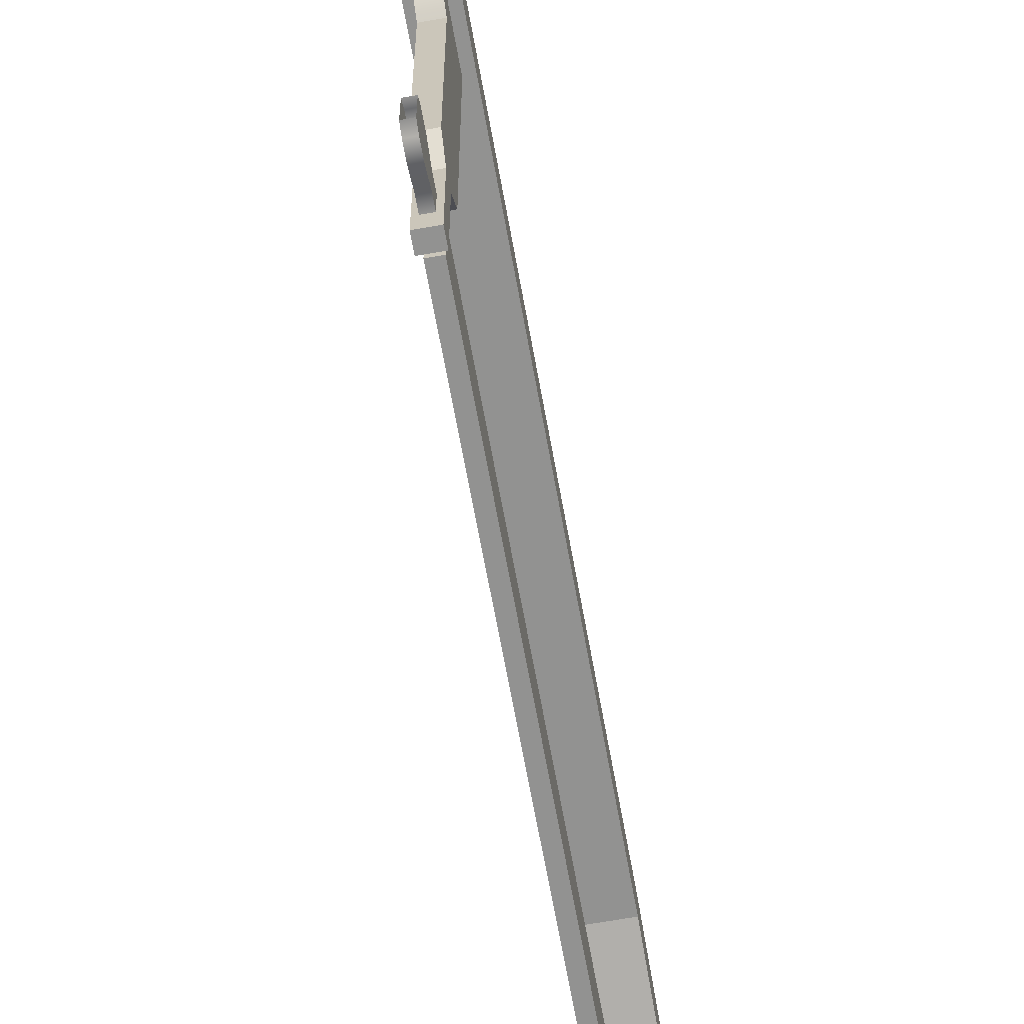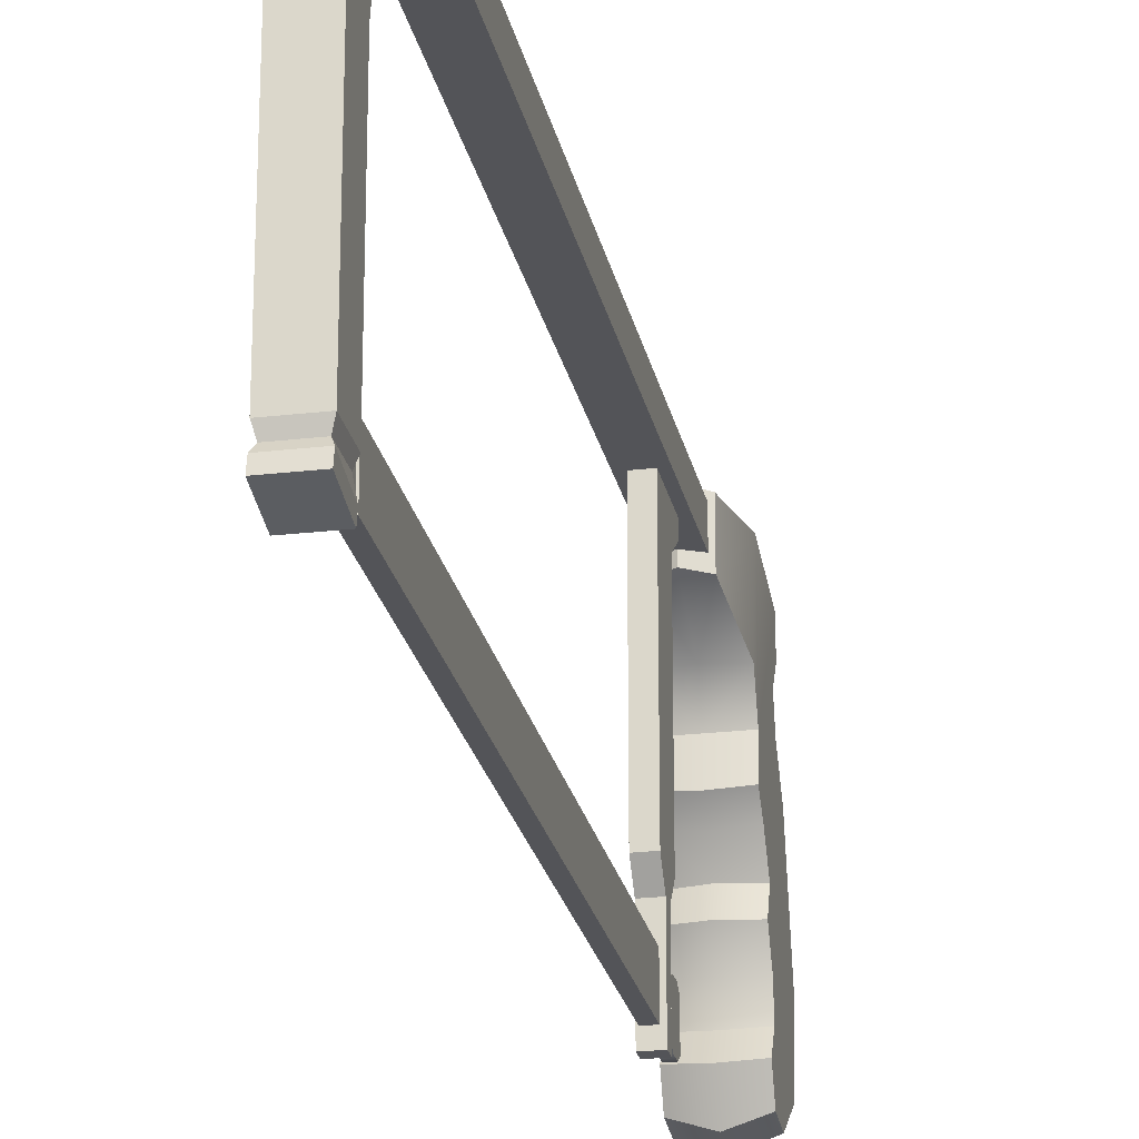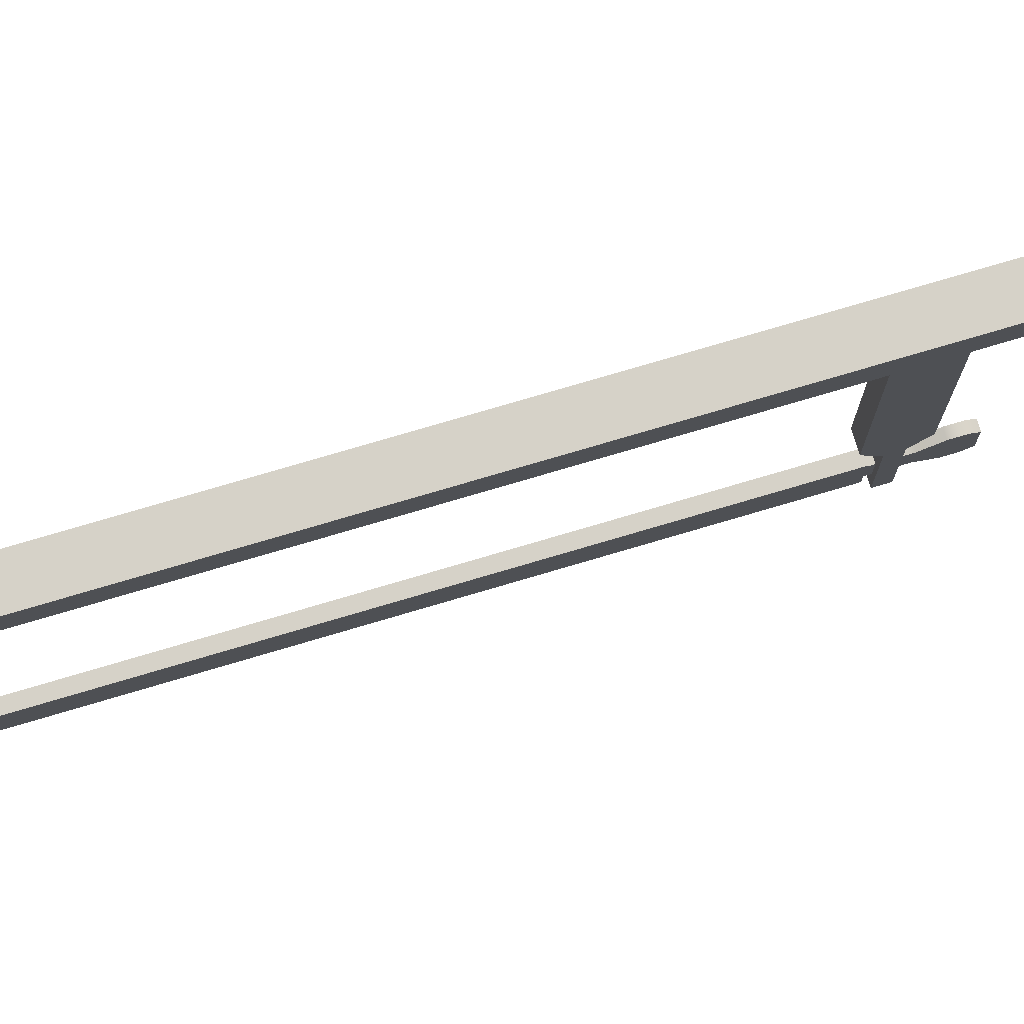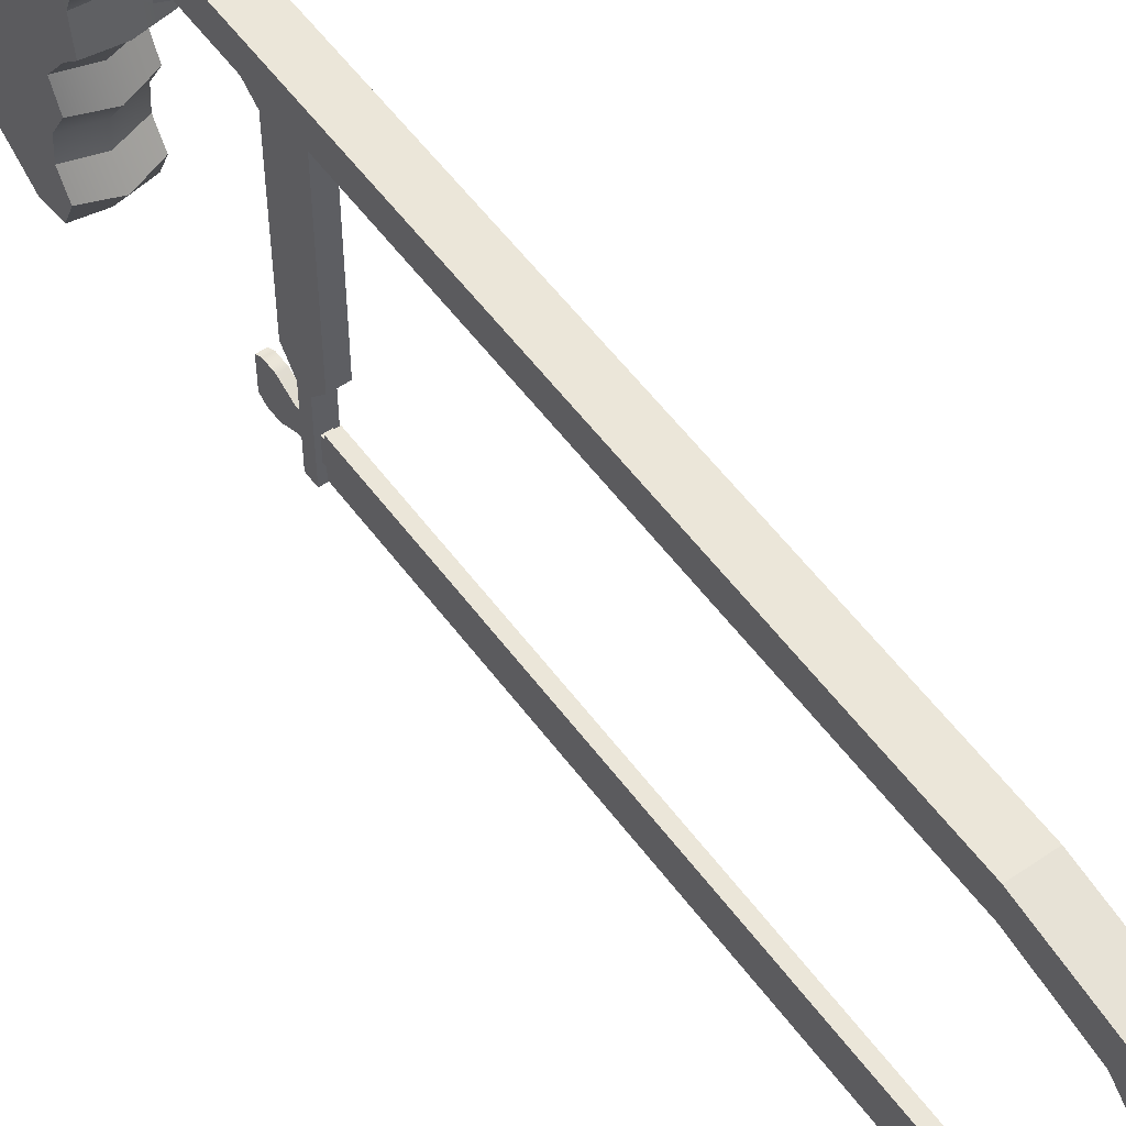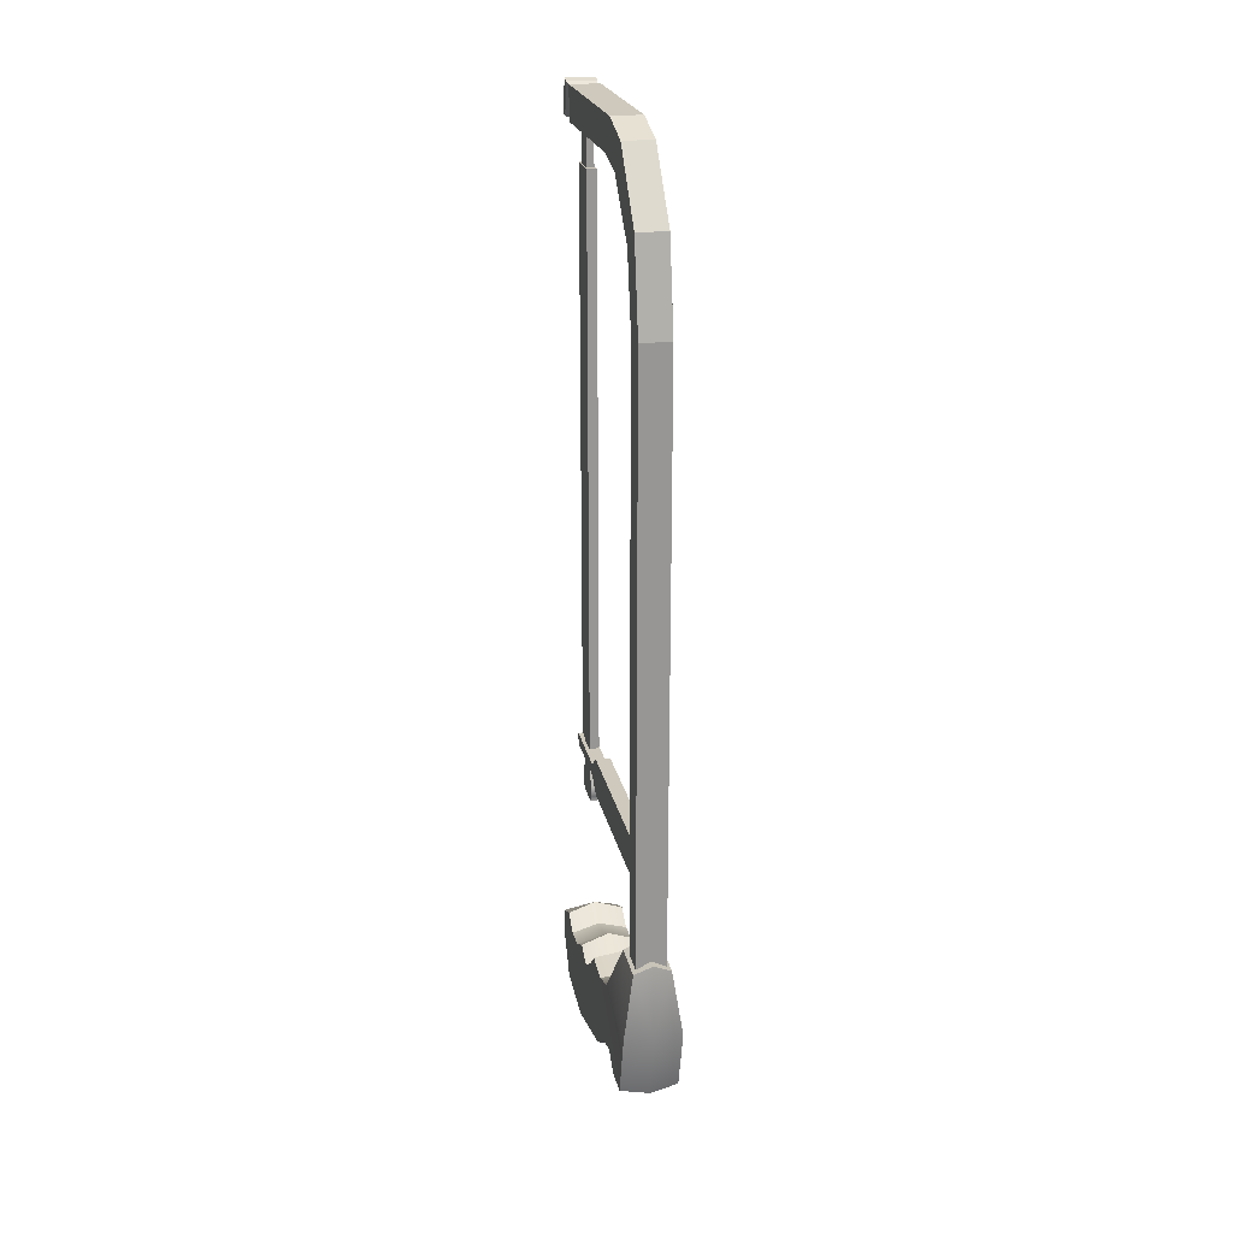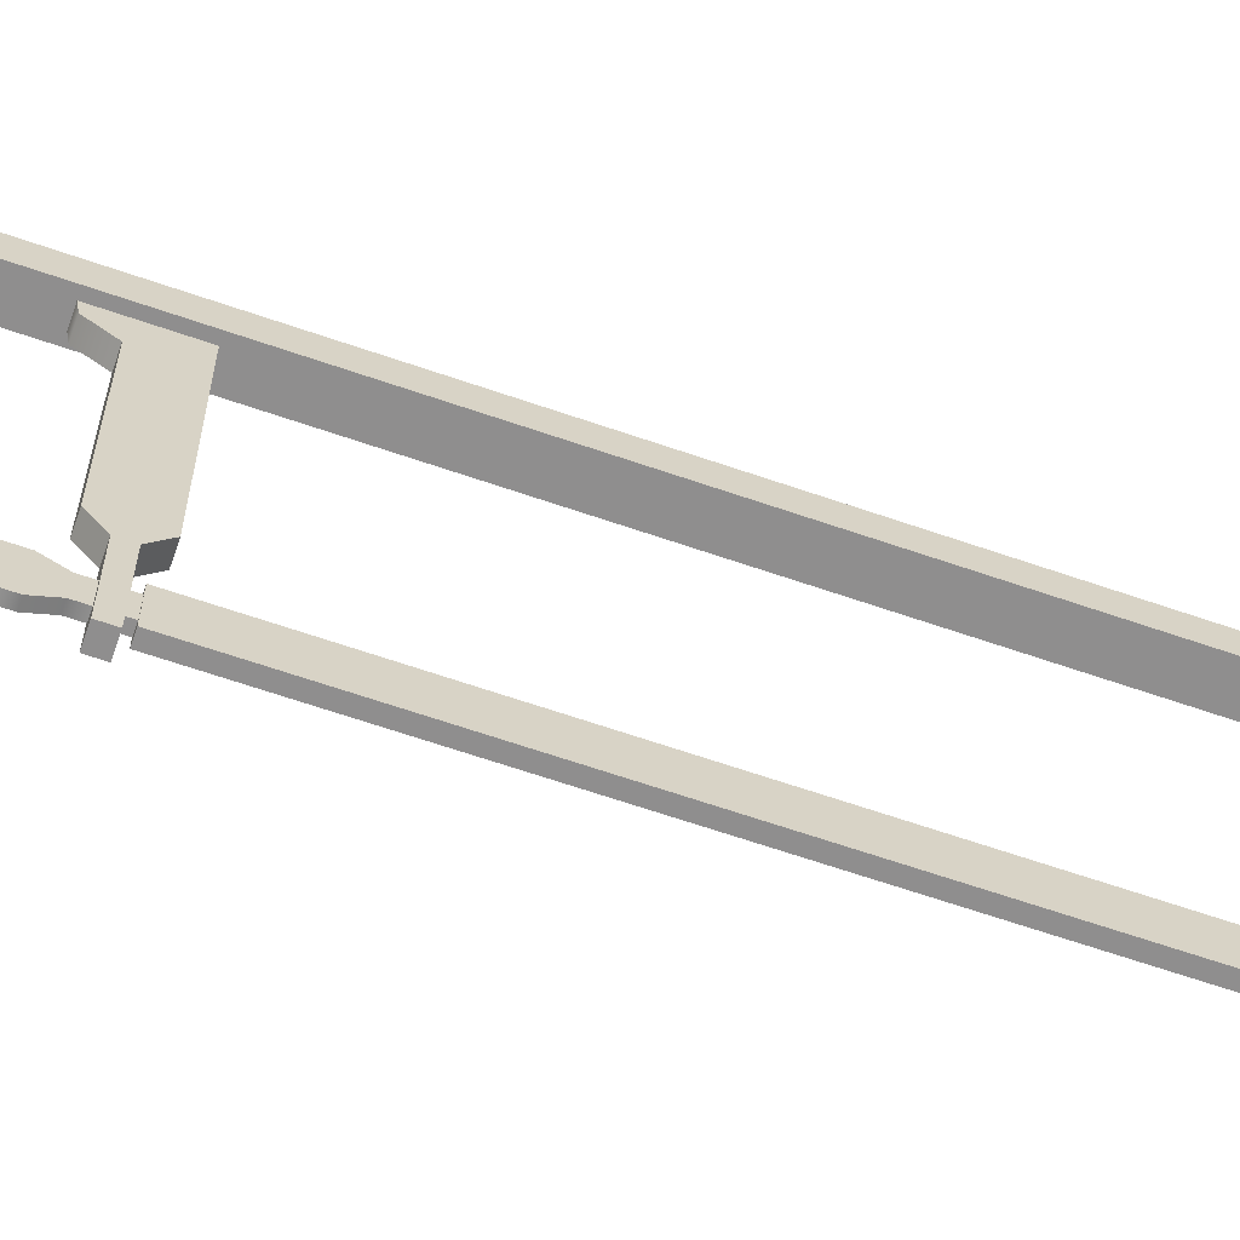
<metadata>
{"format":"obj","ext":"obj","renderer":"f3d","projection":"perspective","resolution":1024,"background":"white","views":[{"elev":-66.2,"azim":-169.8,"up":"+Y"},{"elev":-23.4,"azim":11.2,"up":"+Y"},{"elev":77.6,"azim":73.6,"up":"+Y"},{"elev":55.7,"azim":-35.9,"up":"+Y"},{"elev":22.4,"azim":168.3,"up":"+Z"},{"elev":-65.0,"azim":-109.2,"up":"+Y"}]}
</metadata>
<code>
v -1.831 -0.7733 2.62
v -1.831 -2.225 3.263
v 0 -0.8267 3.146
v 1.831 -3.878 2.346
v 1.831 -2.225 3.263
v 0 -3.985 2.801
v 1.831 3.137 -0.7262
v 1.831 -2.84 -2.389
v 0 3.048 -1.137
v 0 -2.337 3.856
v -1.831 0.9209 3.819
v -1.831 3.137 -0.7262
v -0 5.079 0.4325
v 1.831 -0.7733 2.62
v -0 0.7426 3.882
v -1.831 5.089 0.6948
v 0.24 -9.48 11.59
v -0.2399 -9.48 11.59
v -0.2399 -9.194 11.15
v 0.24 -9.194 11.15
v -1.831 1.91 4.786
v 1.831 0.9209 3.819
v 0.24 -9.48 12.37
v -0.2399 -9.48 12.37
v -0 1.771 4.95
v -0.2399 -6.933 11.59
v -0.2399 -7.218 11.15
v -0 6.812 0.8689
v 1.831 5.089 0.6948
v -1.831 6.754 1.09
v 0.24 -6.933 11.59
v 0.24 -7.218 11.15
v -0.2399 -6.933 12.37
v 0.24 -8.941 13.39
v -0.2399 -8.941 13.39
v -1.831 3.937 4.538
v -0 3.881 4.677
v -1.831 8.043 0.1996
v 0.24 -6.933 12.37
v 1.831 1.91 4.786
v -0 8.153 -0.1143
v -1.831 9.921 0.2586
v -0.4752 -10.1 14.04
v 0.4752 -10.1 14.04
v 0.4752 -10.1 14.81
v -0.4752 -10.1 14.81
v -0.2399 -7.471 13.39
v -1.831 5.99 5.319
v 1.831 6.754 1.09
v -0.2399 -8.941 14.04
v 0.24 -8.941 14.04
v 1.831 8.043 0.1996
v 0.24 -7.471 13.39
v -0 10.11 -0.04919
v 1.831 3.937 4.538
v -0.2399 -7.471 14.04
v 0 6.017 5.539
v 1.831 9.921 0.2586
v 0.24 -7.471 14.04
v 0.3132 -9.416 15.16
v -0.3131 -9.416 15.16
v -0.2399 -8.941 15.16
v 0.24 -8.941 15.16
v 1.831 5.99 5.319
v -0.2399 -8.941 14.81
v 0.24 -8.941 14.81
v -0.4752 -5.293 14.81
v -0.4752 -5.293 14.04
v 0 11.26 4.618
v -0.2399 -7.471 15.16
v -0.2399 -7.471 14.81
v -0.3131 -6.997 15.16
v -1.173 7.747 8.809
v 0.24 -7.471 15.16
v 0.24 -7.471 14.81
v -1.831 11.03 4.485
v 0.4752 -5.293 14.04
v 0.4752 -5.293 14.81
v 0.3132 -6.997 15.16
v 1.173 7.747 8.809
v 0 7.845 9.393
v 1.831 11.03 4.485
v -0.4752 -4.154 13.17
v 0.4752 -4.154 13.17
v -1.173 10.67 8.809
v -0.9484 8.49 8.921
v -0.9394 8.49 8.925
v -0.4752 -4.154 15.72
v 0 8.49 9.393
v 0.9394 8.49 8.925
v 1.173 10.67 8.809
v 0.4752 -4.154 15.72
v 0 10.89 9.393
v 0.4752 8.49 11.73
v -0.4752 8.49 15.72
v -0.4752 8.49 15.58
v 0.4752 8.49 15.72
v 0.4752 8.49 15.58
v -0.4752 6.7 13.17
v 0.4752 6.7 13.17
v -0.9484 10.31 8.921
v 0.9484 8.49 8.921
v -0.4752 8.49 11.73
v -0.9484 8.49 47
v 0.9484 10.31 8.921
v 0 10.31 9.393
v 0.9484 10.31 46.91
v -0.4752 7.666 11.87
v 0.4752 7.666 11.87
v 0.9484 8.49 47
v -0.3131 -9.416 52.87
v 0.3132 -9.416 52.87
v -0.3131 -6.997 52.87
v -0.806 -9.565 55.46
v -0.9484 -10.37 55.42
v -0.806 -9.565 57.29
v -0.9484 -9.902 57.52
v 0.3132 -6.997 52.87
v 0.806 -9.565 55.46
v 0.806 -9.565 57.29
v 0.9484 -10.37 55.42
v 0.9484 -9.902 57.52
v 0.9484 -9.054 55.3
v 0.9484 1.637 55.3
v 0.9484 -9.054 57.45
v 0.9484 2.914 57.45
v -0.9484 10.31 46.91
v 0.24 -8.941 52.87
v -0.2399 -8.941 52.87
v -0.2399 -7.471 52.87
v 0.9484 -10.96 55.55
v -0.9484 -10.96 55.55
v 0.24 -7.471 52.87
v -0.2399 -8.941 55.3
v 0.24 -8.941 55.3
v -0.9484 -10.49 57.65
v -0.2399 -7.471 55.3
v 0.9484 -10.49 57.65
v -0.9484 -9.054 55.3
v 0.24 -7.471 55.3
v -0.9484 -9.054 57.45
v -0.9484 2.914 57.45
v -0.9484 1.637 55.3
v 0.9484 7.517 51.38
v -0.9484 7.517 51.38
v -0.9484 9.263 52.5
v -0.9484 4.304 54.68
v 0.9484 4.304 54.68
v -0.9484 5.794 56.6
v 0.9484 9.263 52.5
v 0.9484 5.794 56.6
v 1.831 -5.537 2.21
v -1.831 -2.84 -2.389
v -1.831 -3.878 2.346
v 0 -5.711 2.651
v 1.831 -6.851 2.994
v 1.831 -8.692 0.6124
v 0 -3.171 -2.973
v -0 -7.078 3.517
v -1.831 -5.537 2.21
v 1.831 -8.442 2.309
v -1.831 -6.851 2.994
v -0 -8.999 2.215
v 1.831 -6.927 -1.97
v -1.831 -8.442 2.309
v -1.831 -8.692 0.6124
v -0 -9.259 0.3415
v -0 -7.423 -2.511
v -1.831 -6.927 -1.97
f 3 1 2 10
f 6 4 5 10
f 9 7 8 158
f 11 1 3 15
f 3 10 5 14
f 13 9 12 16
f 8 7 14 5
f 12 1 11 16
f 17 18 19 20
f 7 9 13 29
f 21 16 11
f 3 14 22 15
f 23 24 18 17
f 11 15 25 21
f 18 26 27 19
f 28 13 16 30
f 25 15 22 40
f 31 17 20 32
f 24 33 26 18
f 34 35 24 23
f 37 36 21 25
f 28 30 38 41
f 29 13 28 49
f 39 23 17 31
f 40 22 29
f 41 38 42 54
f 26 31 32 27
f 43 44 45 46
f 35 47 33 24
f 37 25 40 55
f 48 36 37 57
f 50 35 34 51
f 28 41 52 49
f 53 34 23 39
f 33 39 31 26
f 56 47 35 50
f 16 21 36 30
f 7 29 22 14
f 41 54 58 52
f 47 53 39 33
f 51 34 53 59
f 60 61 62 63
f 37 55 64 57
f 63 62 65 66
f 59 53 47 56
f 67 68 43 46
f 69 54 42 76
f 62 70 71 65
f 61 72 70 62
f 73 48 57 81
f 38 30 36 42
f 74 63 66 75
f 58 54 69 82
f 77 78 45 44
f 76 48 73 85
f 79 60 63 74
f 70 74 75 71
f 72 79 74 70
f 57 64 80 81
f 83 84 77 68
f 69 76 85 93
f 29 49 55 40
f 80 64 82 91
f 87 86 73 81
f 83 68 67 88
f 76 42 36 48
f 81 89 87
f 90 89 81
f 91 82 69 93
f 78 77 84 92
f 52 58 55 49
f 67 78 92 88
f 90 94 89
f 95 96 88
f 97 92 98
f 98 94 90
f 59 77 44 51
f 51 44 43 50
f 82 64 55 58
f 99 100 84 83
f 45 78 75 66
f 65 46 45 66
f 50 43 68 56
f 56 68 77 59
f 99 83 88 96
f 67 46 65 71
f 75 78 67 71
f 100 98 92 84
f 101 85 73 86
f 95 88 92 97
f 81 80 102 90
f 103 96 104
f 105 106 107
f 103 87 89 94
f 96 95 104
f 106 93 85 101
f 80 91 105 102
f 108 109 100 99
f 98 110 97
f 94 109 108 103
f 91 93 106 105
f 103 108 99 96
f 98 100 109 94
f 111 61 60 112
f 113 72 61 111
f 116 114 115 117
f 112 60 79 118
f 121 119 120 122
f 104 86 87 103
f 118 79 72 113
f 125 123 124 126
f 90 102 110 98
f 86 104 127 101
f 106 101 127 107
f 105 107 110 102
f 97 110 104 95
f 111 112 128 129
f 113 111 129 130
f 115 121 131 132
f 112 118 133 128
f 134 129 128 135
f 136 117 115 132
f 114 119 121 115
f 118 113 130 133
f 137 130 129 134
f 138 136 132 131
f 139 123 119 114
f 135 128 133 140
f 114 116 141 139
f 140 133 130 137
f 121 122 138 131
f 136 138 122 117
f 117 122 120 116
f 123 125 120 119
f 116 120 125 141
f 139 141 142 143
f 141 125 126 142
f 104 110 144 145
f 127 104 145 146
f 147 148 124 143
f 149 147 143 142
f 144 148 147 145
f 110 107 150 144
f 107 127 146 150
f 145 147 149 146
f 148 151 126 124
f 151 149 142 126
f 150 151 148 144
f 149 151 150 146
f 123 139 134 135
f 123 135 140 124
f 134 139 143 137
f 143 124 140 137
f 5 4 8
f 6 10 2 154
f 152 4 6 155
f 153 12 9 158
f 156 152 155 159
f 4 152 157
f 160 155 6 154
f 153 2 1 12
f 161 156 159 163
f 2 153 154
f 162 159 155 160
f 158 8 164 168
f 159 162 165 163
f 157 161 163 167
f 154 166 160
f 157 152 156 161
f 164 8 4 157
f 164 157 167 168
f 169 153 158 168
f 163 165 166 167
f 167 166 169 168
f 166 165 162 160
f 169 166 154 153

</code>
